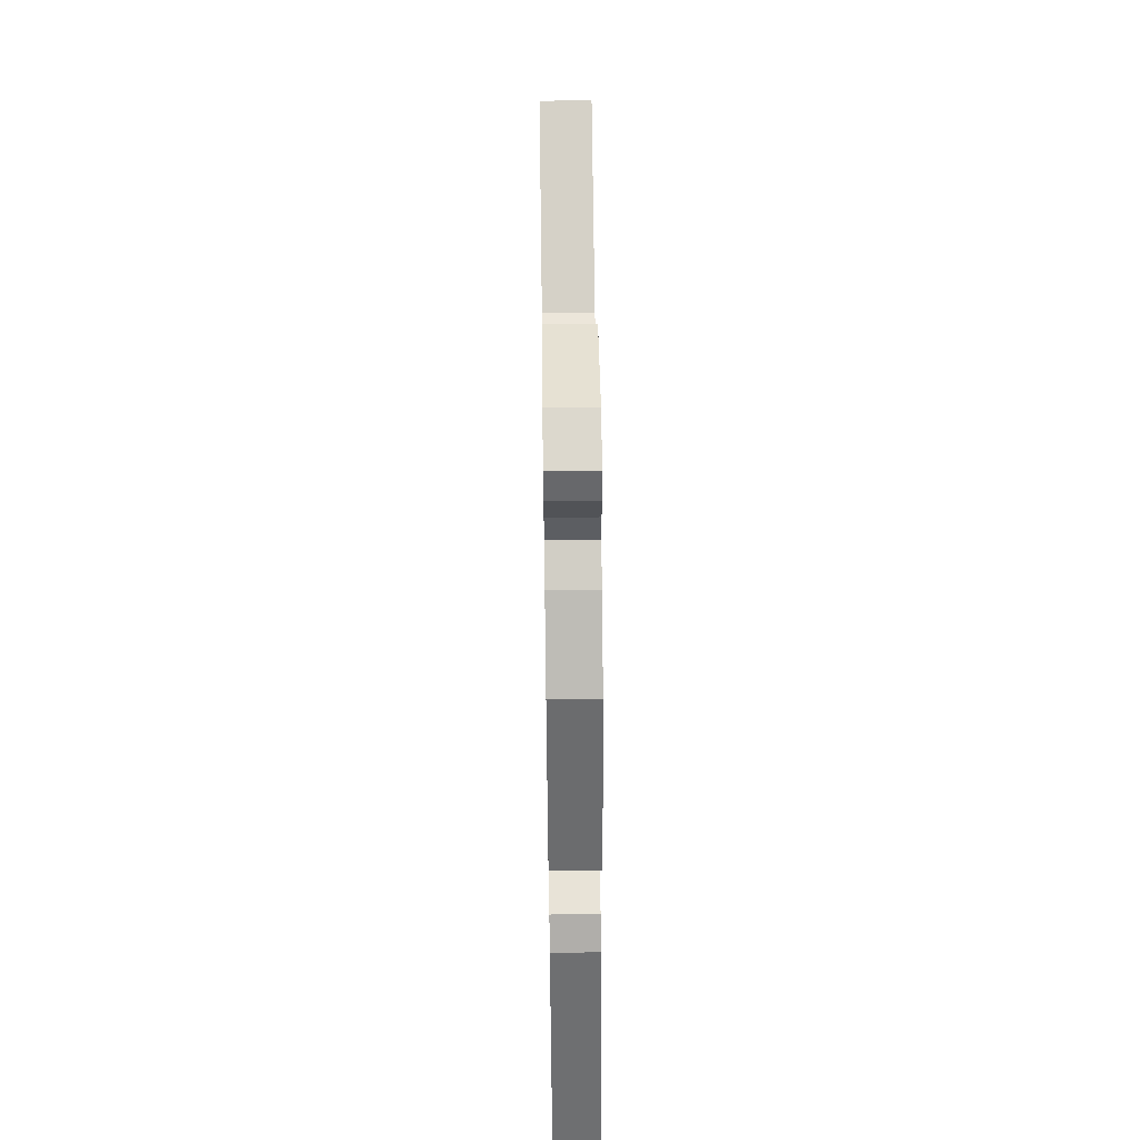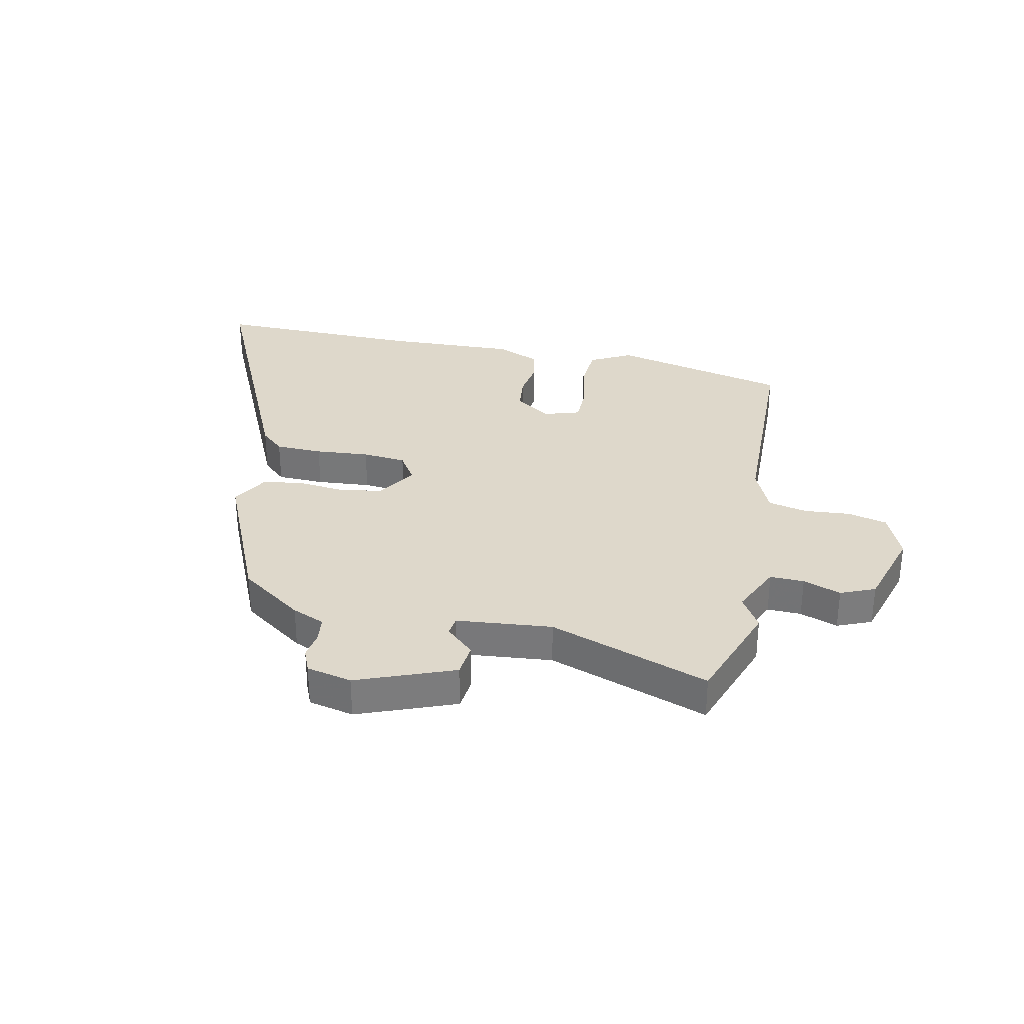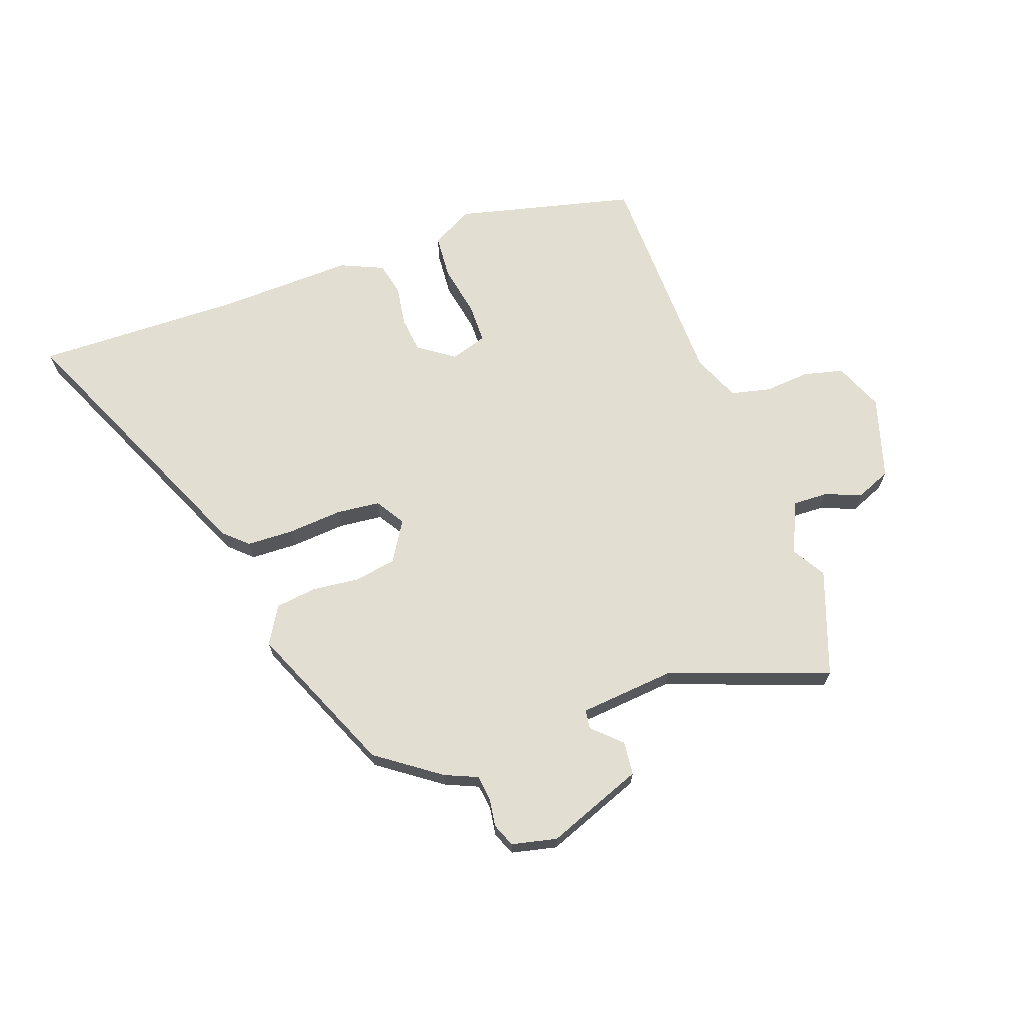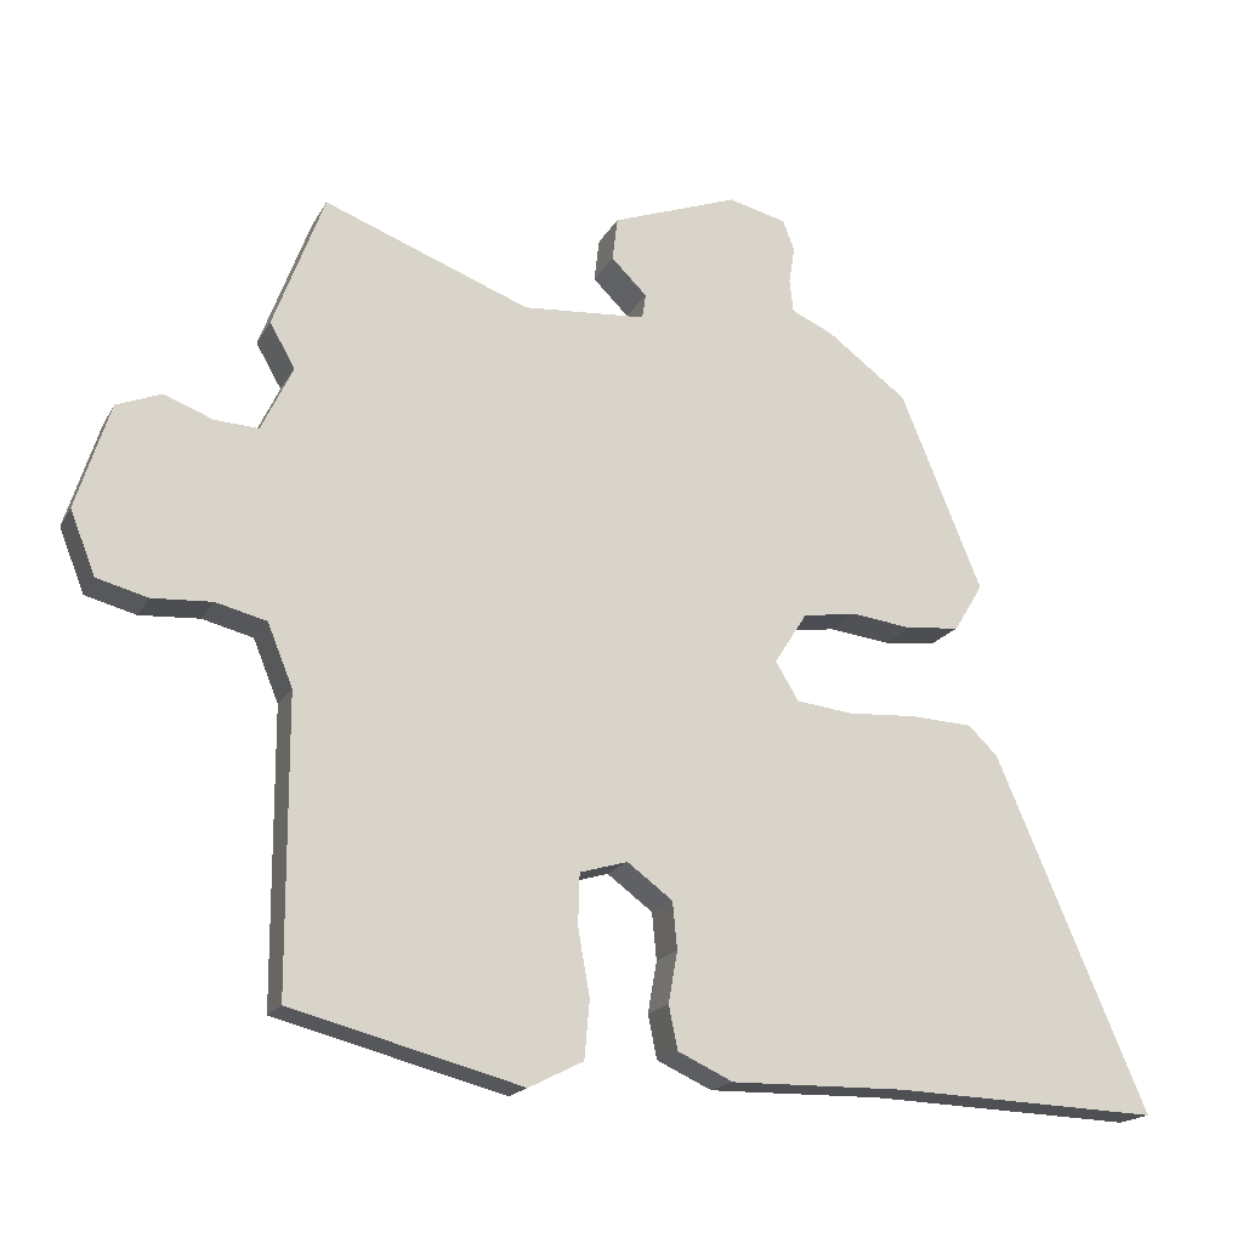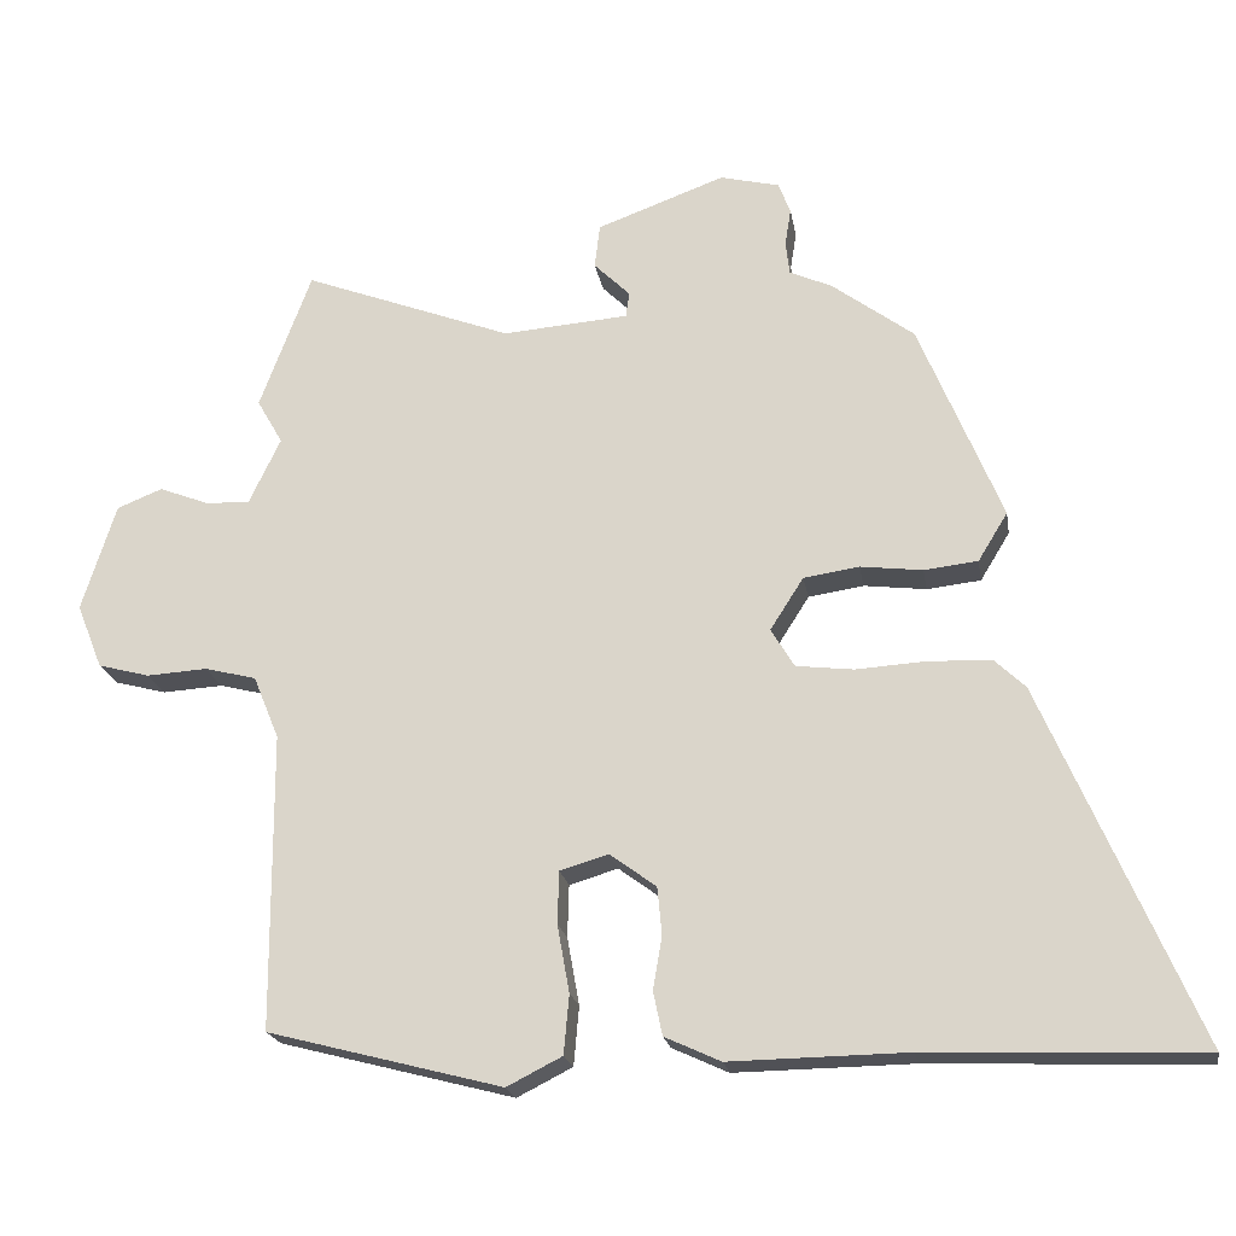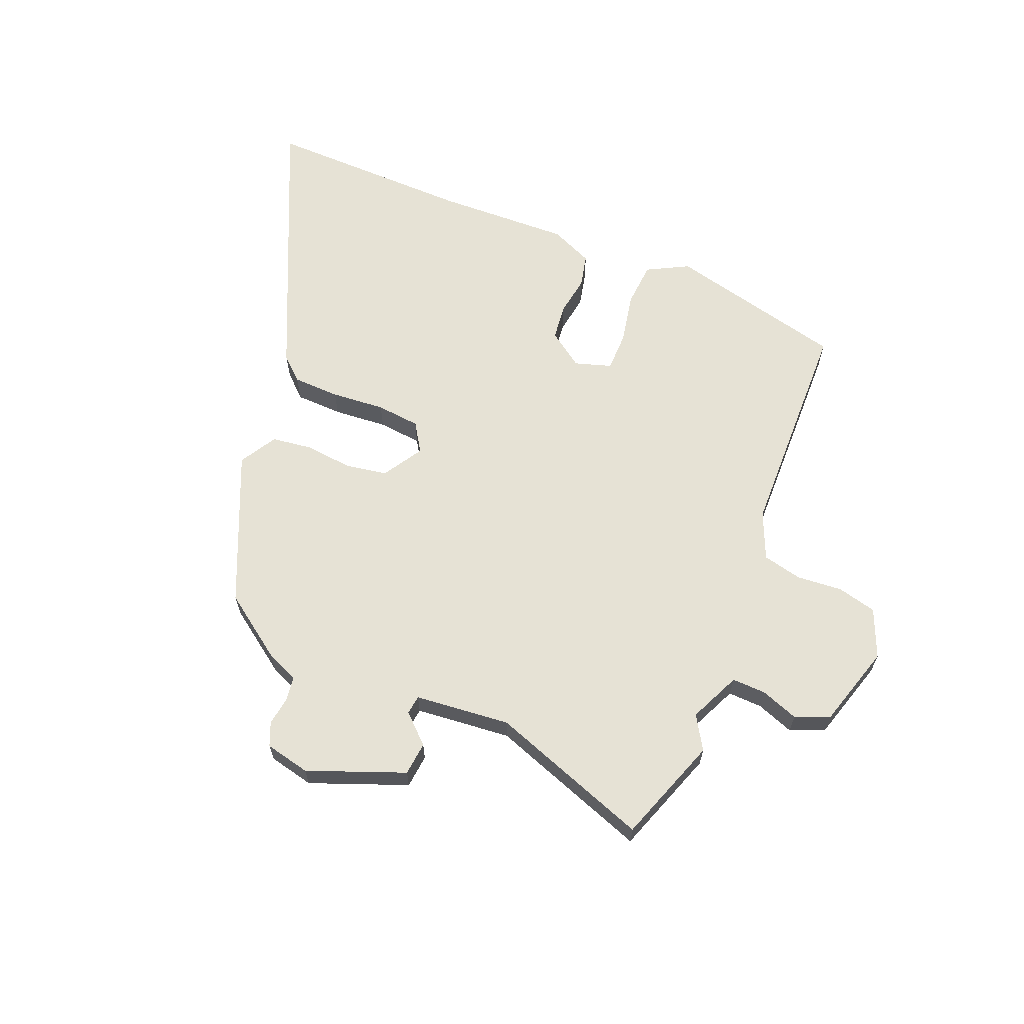
<metadata>
{"format":"obj","ext":"obj","renderer":"f3d","projection":"perspective","resolution":1024,"background":"white","views":[{"elev":58.9,"azim":-90.8,"up":"+Z"},{"elev":31.6,"azim":10.9,"up":"+Y"},{"elev":68.0,"azim":-20.6,"up":"+Y"},{"elev":-18.4,"azim":158.8,"up":"+Z"},{"elev":-20.3,"azim":-170.6,"up":"+Z"},{"elev":64.0,"azim":21.3,"up":"+Y"}]}
</metadata>
<code>
v 0.457 0.07 0.615
v 0.525 0.07 0.433
v 0.491 0.07 0.374
v 0.533 0.07 0.286
v 0.592 0.07 0.289
v 0.657 0.07 0.314
v 0.717 0.07 0.29
v 0.762 0.07 0.148
v 0.728 0.07 0.063
v 0.66 0.07 0.045
v 0.58 0.07 0.05
v 0.512 0.07 0.033
v 0.478 0.07 -0.05
v 0.476 0.07 -0.441
v 0.167 0.07 -0.521
v 0.094 0.07 -0.484
v 0.087 0.07 -0.406
v 0.103 0.07 -0.317
v 0.101 0.07 -0.248
v 0.037 0.07 -0.229
v -0.024 0.07 -0.274
v -0.03 0.07 -0.337
v -0.018 0.07 -0.406
v -0.03 0.07 -0.464
v -0.104 0.07 -0.498
v -0.338 0.07 -0.494
v -0.699 0.07 -0.507
v -0.496 0.07 -0.036
v -0.456 0.07 0.002
v -0.374 0.07 0.006
v -0.28 0.07 0
v -0.204 0.07 0.009
v -0.173 0.07 0.06
v -0.217 0.07 0.129
v -0.29 0.07 0.14
v -0.372 0.07 0.13
v -0.443 0.07 0.138
v -0.482 0.07 0.202
v -0.373 0.07 0.466
v -0.265 0.07 0.546
v -0.209 0.07 0.571
v -0.204 0.07 0.615
v -0.212 0.07 0.664
v -0.196 0.07 0.705
v -0.118 0.07 0.724
v 0.051 0.07 0.662
v 0.058 0.07 0.604
v 0.01 0.07 0.557
v 0.015 0.07 0.524
v 0.181 0.07 0.511
v 0.457 0 0.615
v 0.525 0 0.433
v 0.491 0 0.374
v 0.533 0 0.286
v 0.592 0 0.289
v 0.657 0 0.314
v 0.717 0 0.29
v 0.762 0 0.148
v 0.728 0 0.063
v 0.66 0 0.045
v 0.58 0 0.05
v 0.512 0 0.033
v 0.478 0 -0.05
v 0.476 0 -0.441
v 0.167 0 -0.521
v 0.094 0 -0.484
v 0.087 0 -0.406
v 0.103 0 -0.317
v 0.101 0 -0.248
v 0.037 0 -0.229
v -0.024 0 -0.274
v -0.03 0 -0.337
v -0.018 0 -0.406
v -0.03 0 -0.464
v -0.104 0 -0.498
v -0.338 0 -0.494
v -0.699 0 -0.507
v -0.496 0 -0.036
v -0.456 0 0.002
v -0.374 0 0.006
v -0.28 0 0
v -0.204 0 0.009
v -0.173 0 0.06
v -0.217 0 0.129
v -0.29 0 0.14
v -0.372 0 0.13
v -0.443 0 0.138
v -0.482 0 0.202
v -0.373 0 0.466
v -0.265 0 0.546
v -0.209 0 0.571
v -0.204 0 0.615
v -0.212 0 0.664
v -0.196 0 0.705
v -0.118 0 0.724
v 0.051 0 0.662
v 0.058 0 0.604
v 0.01 0 0.557
v 0.015 0 0.524
v 0.181 0 0.511
f 46 47 48
f 45 46 48
f 44 45 48
f 43 44 48
f 42 43 48
f 41 42 48 49
f 40 41 49
f 39 40 49
f 38 39 49
f 37 38 49
f 36 37 49
f 35 36 49
f 34 35 49 50
f 29 30 31
f 28 29 31
f 27 28 31
f 26 27 31
f 26 31 32
f 25 26 32
f 24 25 32
f 23 24 32
f 22 23 32
f 21 22 32 33
f 16 17 18
f 15 16 18
f 14 15 18
f 13 14 18
f 12 13 18 19
f 9 10 11
f 8 9 11
f 7 8 11
f 6 7 11
f 5 6 11
f 4 5 11 12
f 12 19 20
f 4 12 20
f 3 4 20
f 2 3 20
f 1 2 20
f 50 1 20
f 34 50 20
f 33 34 20
f 20 21 33
f 98 97 96
f 98 96 95
f 98 95 94
f 98 94 93
f 98 93 92
f 99 98 92 91
f 99 91 90
f 99 90 89
f 99 89 88
f 99 88 87
f 99 87 86
f 99 86 85
f 100 99 85 84
f 81 80 79
f 81 79 78
f 81 78 77
f 81 77 76
f 82 81 76
f 82 76 75
f 82 75 74
f 82 74 73
f 82 73 72
f 83 82 72 71
f 68 67 66
f 68 66 65
f 68 65 64
f 68 64 63
f 69 68 63 62
f 61 60 59
f 61 59 58
f 61 58 57
f 61 57 56
f 61 56 55
f 62 61 55 54
f 70 69 62
f 70 62 54
f 70 54 53
f 70 53 52
f 70 52 51
f 70 51 100
f 70 100 84
f 70 84 83
f 83 71 70
f 1 51 52 2
f 2 52 53 3
f 3 53 54 4
f 4 54 55 5
f 5 55 56 6
f 6 56 57 7
f 7 57 58 8
f 8 58 59 9
f 9 59 60 10
f 10 60 61 11
f 11 61 62 12
f 12 62 63 13
f 13 63 64 14
f 14 64 65 15
f 15 65 66 16
f 16 66 67 17
f 17 67 68 18
f 18 68 69 19
f 19 69 70 20
f 20 70 71 21
f 21 71 72 22
f 22 72 73 23
f 23 73 74 24
f 24 74 75 25
f 25 75 76 26
f 26 76 77 27
f 27 77 78 28
f 28 78 79 29
f 29 79 80 30
f 30 80 81 31
f 31 81 82 32
f 32 82 83 33
f 33 83 84 34
f 34 84 85 35
f 35 85 86 36
f 36 86 87 37
f 37 87 88 38
f 38 88 89 39
f 39 89 90 40
f 40 90 91 41
f 41 91 92 42
f 42 92 93 43
f 43 93 94 44
f 44 94 95 45
f 45 95 96 46
f 46 96 97 47
f 47 97 98 48
f 48 98 99 49
f 49 99 100 50
f 50 100 51 1

</code>
